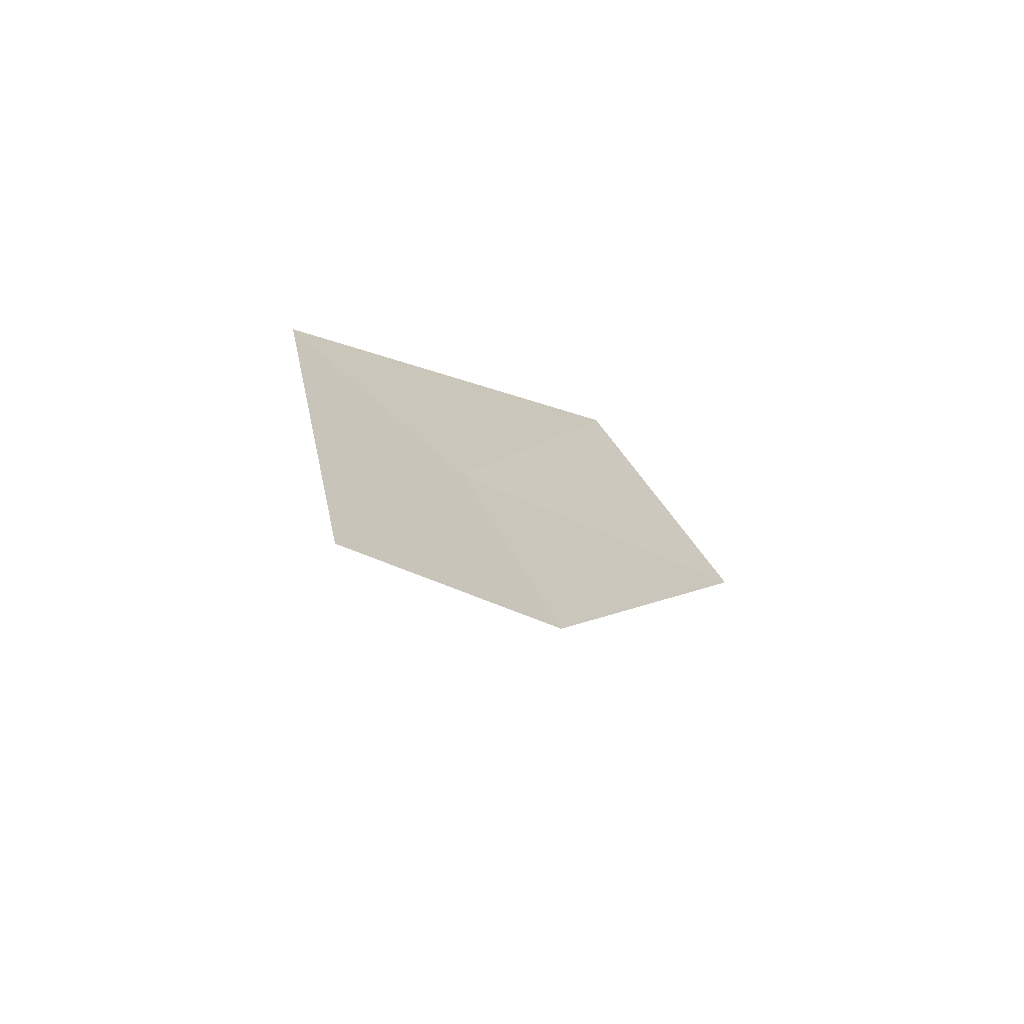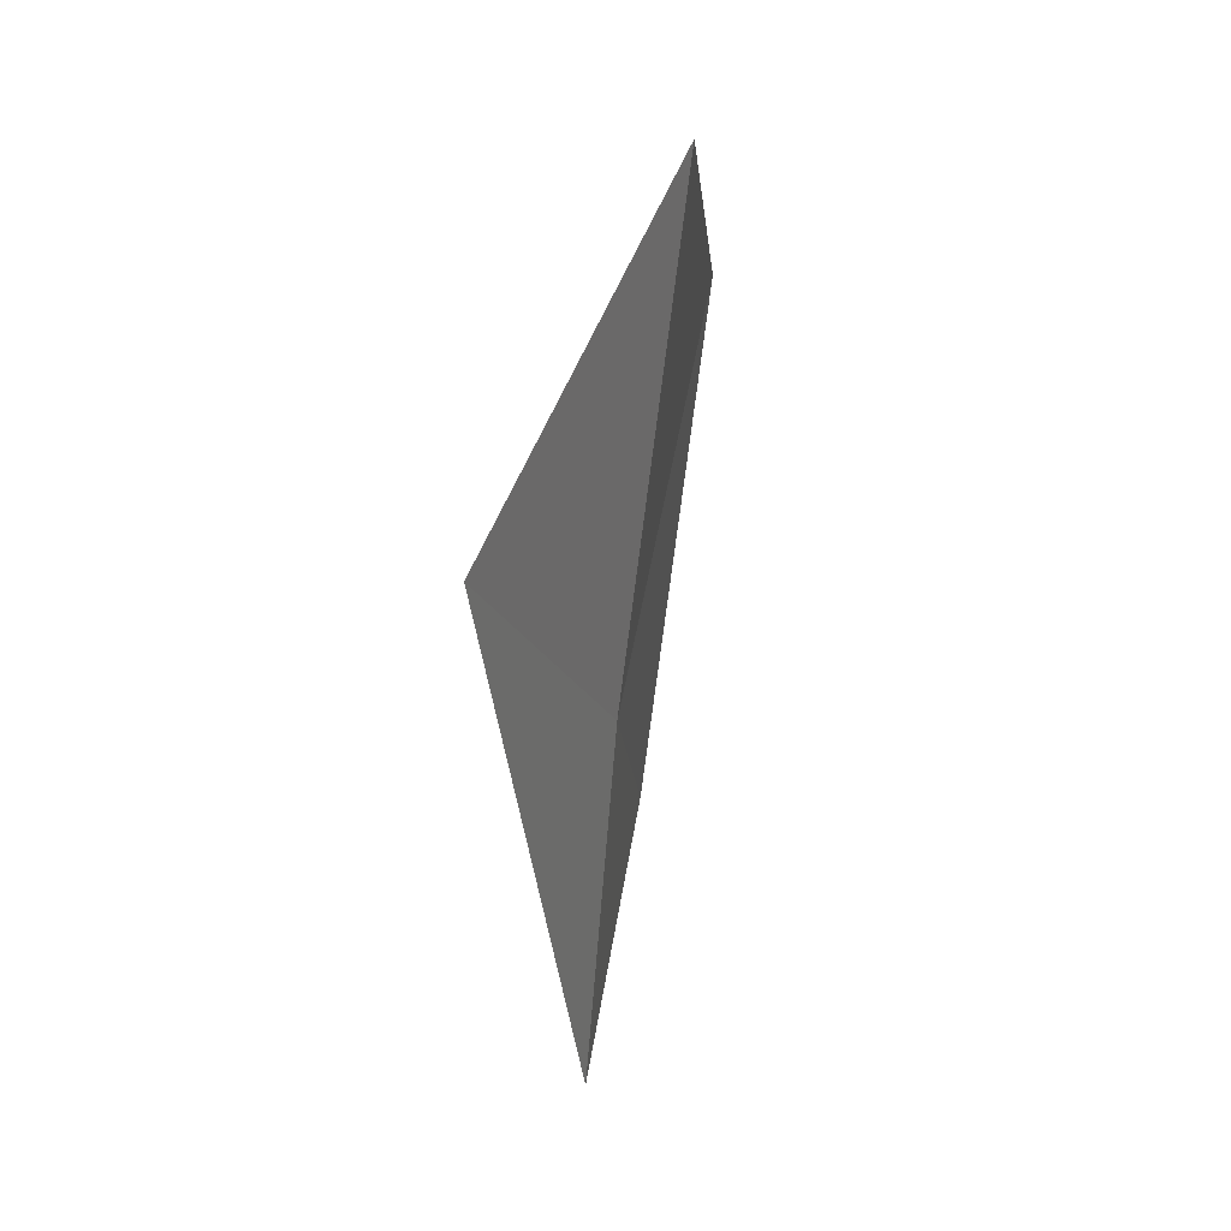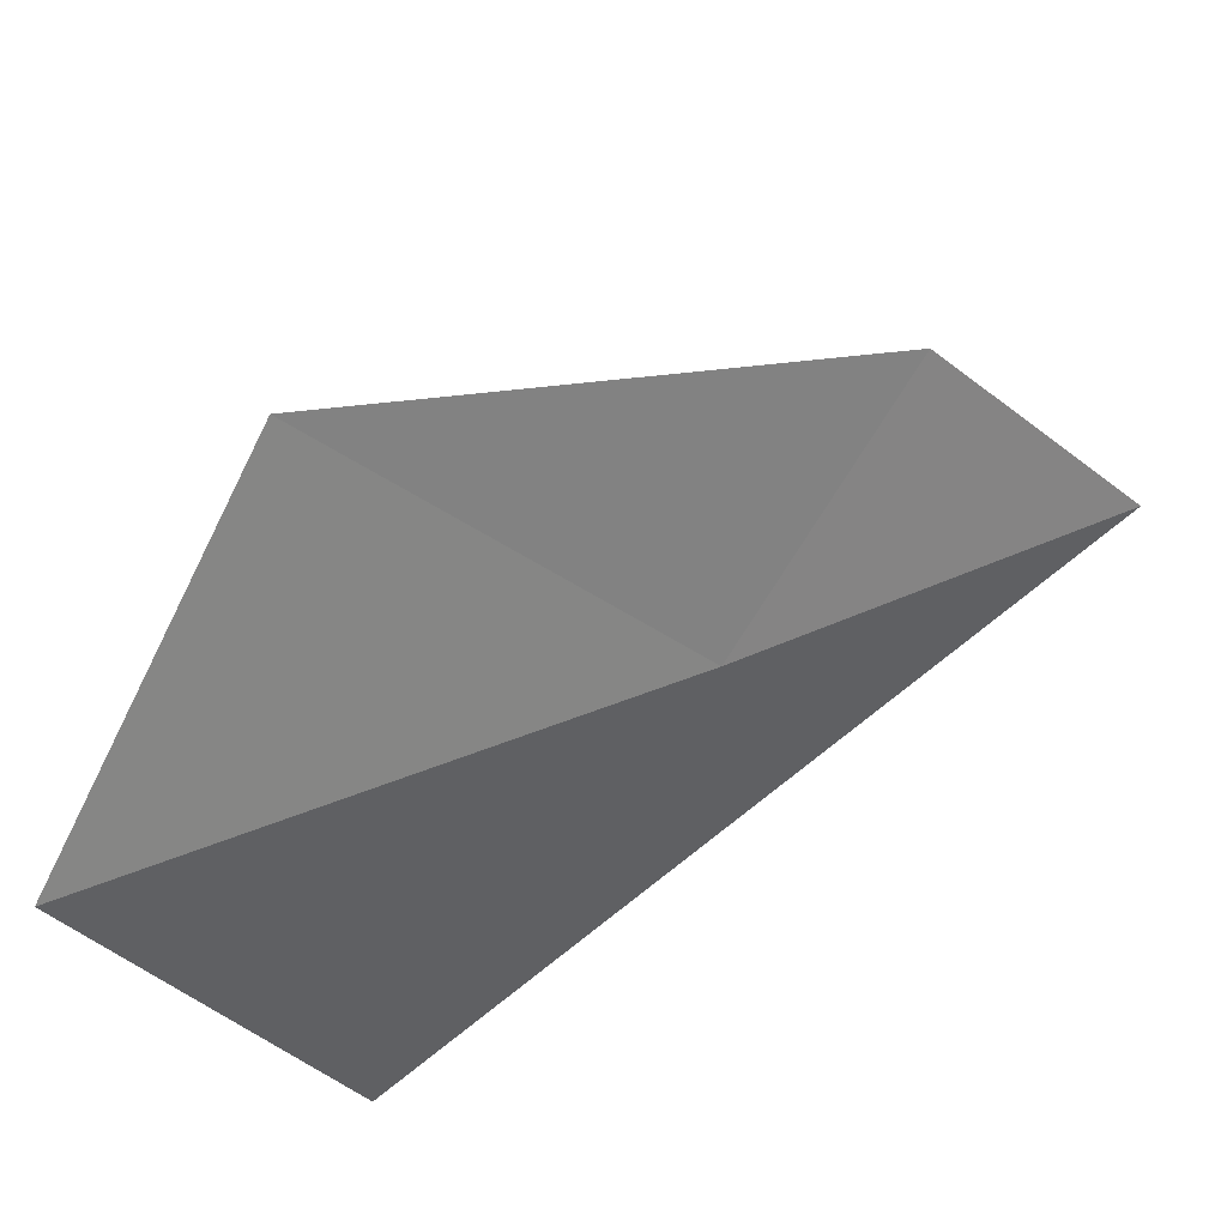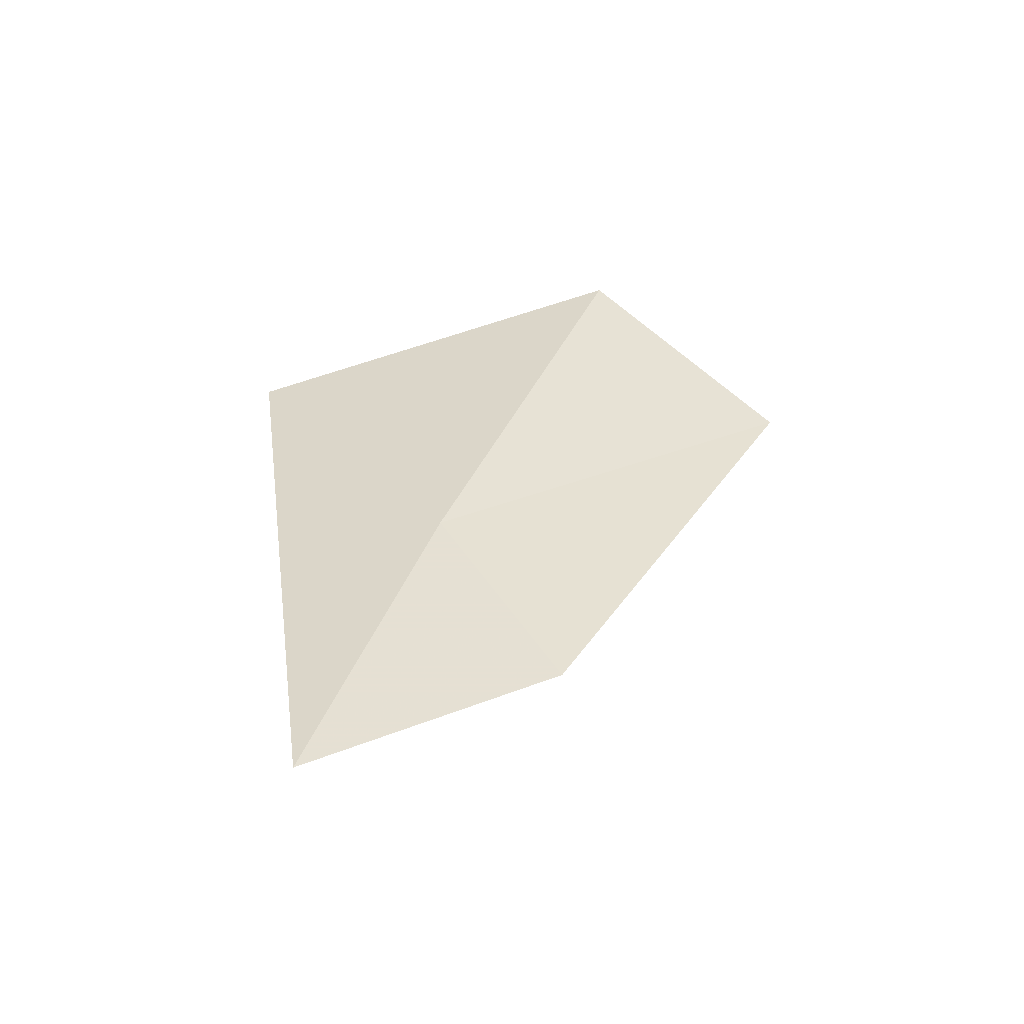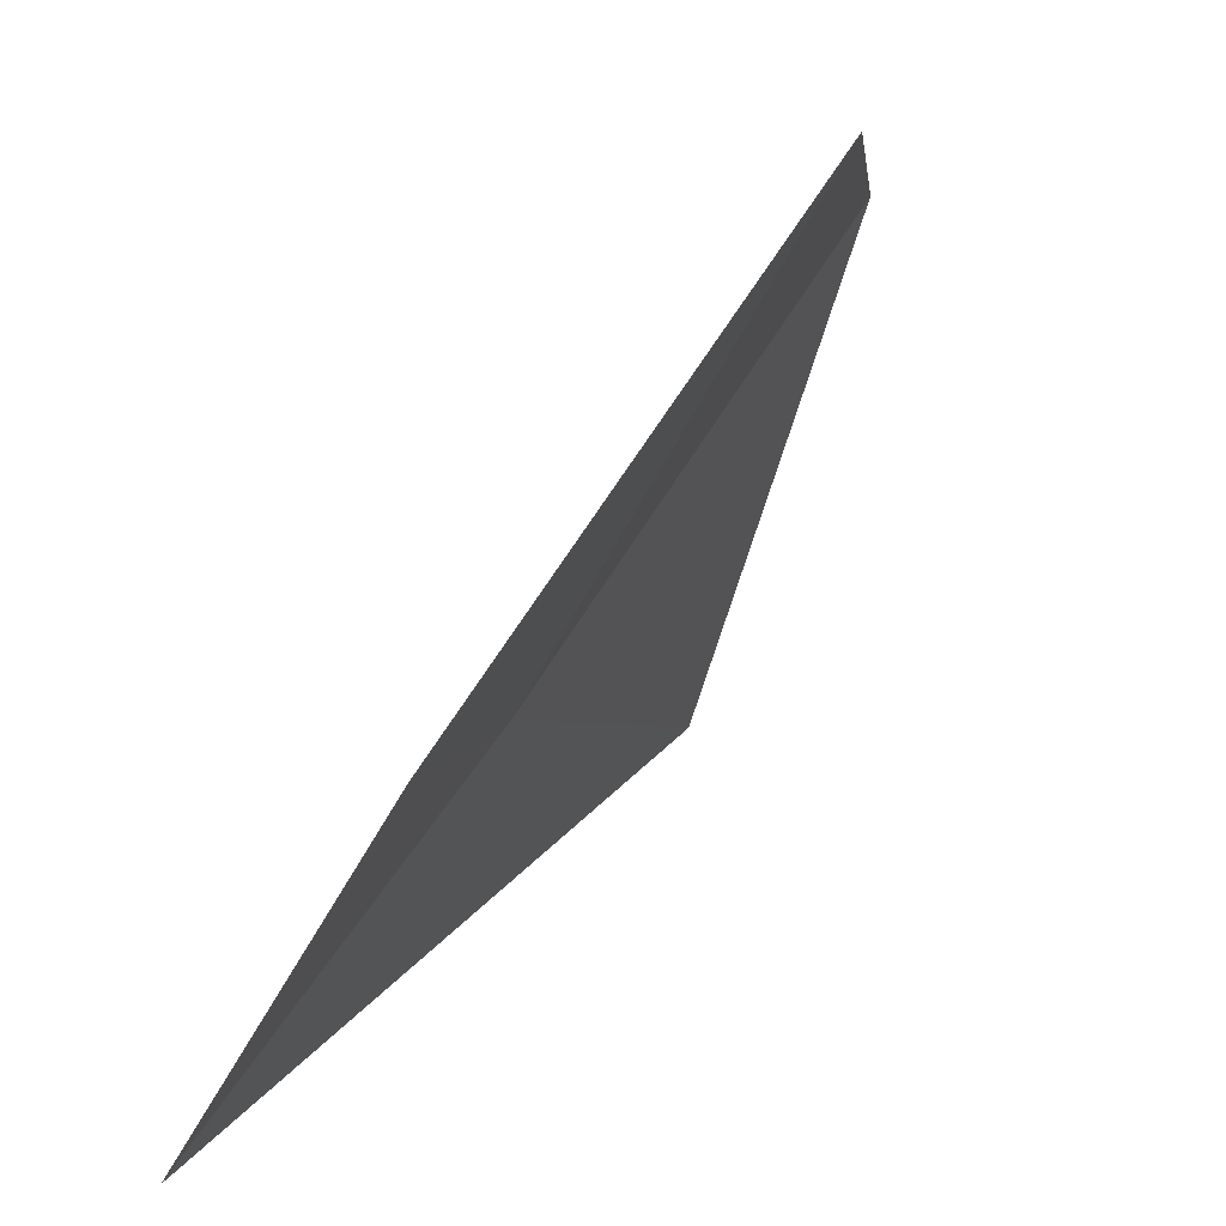
<metadata>
{"format":"obj","ext":"obj","renderer":"f3d","projection":"perspective","resolution":1024,"background":"white","views":[{"elev":-69.8,"azim":75.9,"up":"+Z"},{"elev":41.0,"azim":35.1,"up":"+Z"},{"elev":58.3,"azim":50.8,"up":"+Y"},{"elev":-53.5,"azim":106.7,"up":"+Z"},{"elev":33.5,"azim":-154.0,"up":"+Y"}]}
</metadata>
<code>
v 17.53 22.35 39.54
v 17.43 22.57 39.11
v 17.61 22.13 38.81
v 17.56 21.92 40.17
v 17.26 23.04 40
v 17.43 22.7 40.48
f 1 3 2
f 1 2 5
f 1 6 4
f 1 5 6
f 1 4 3

</code>
